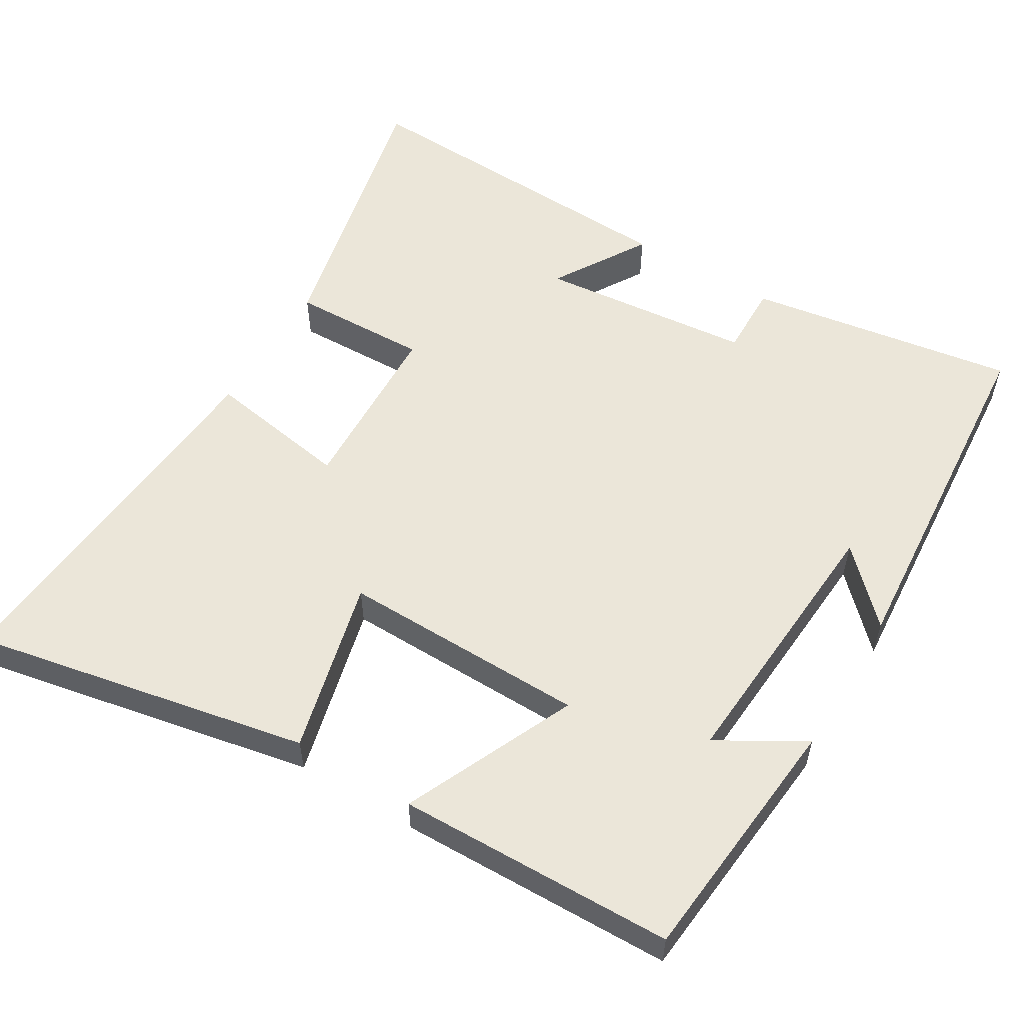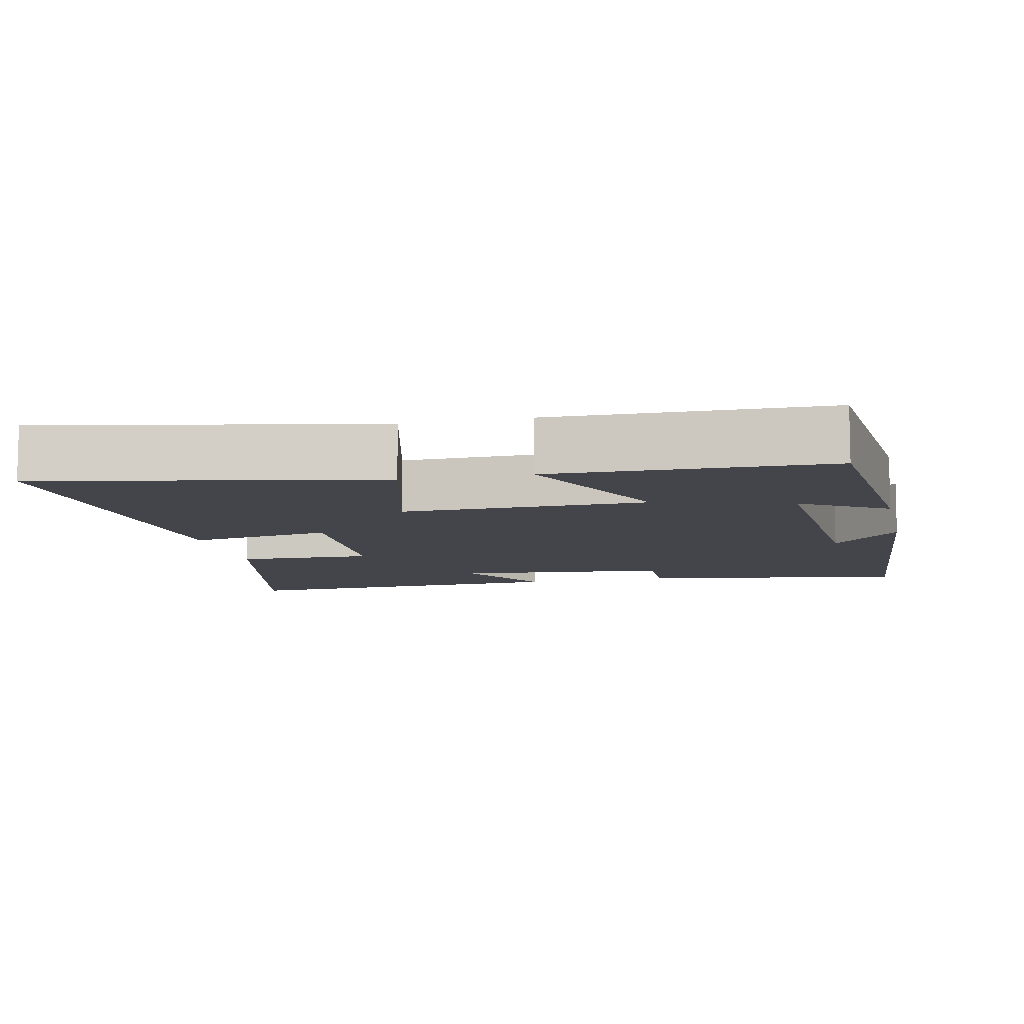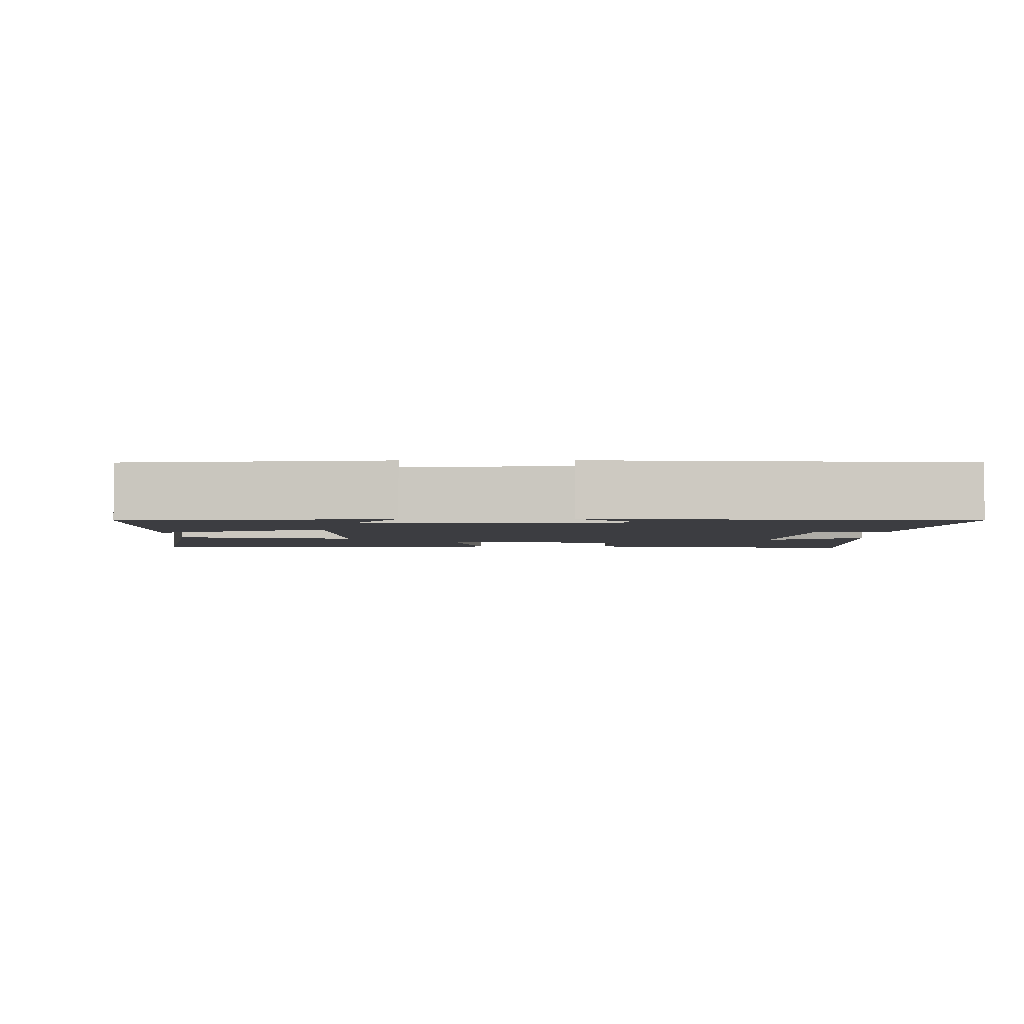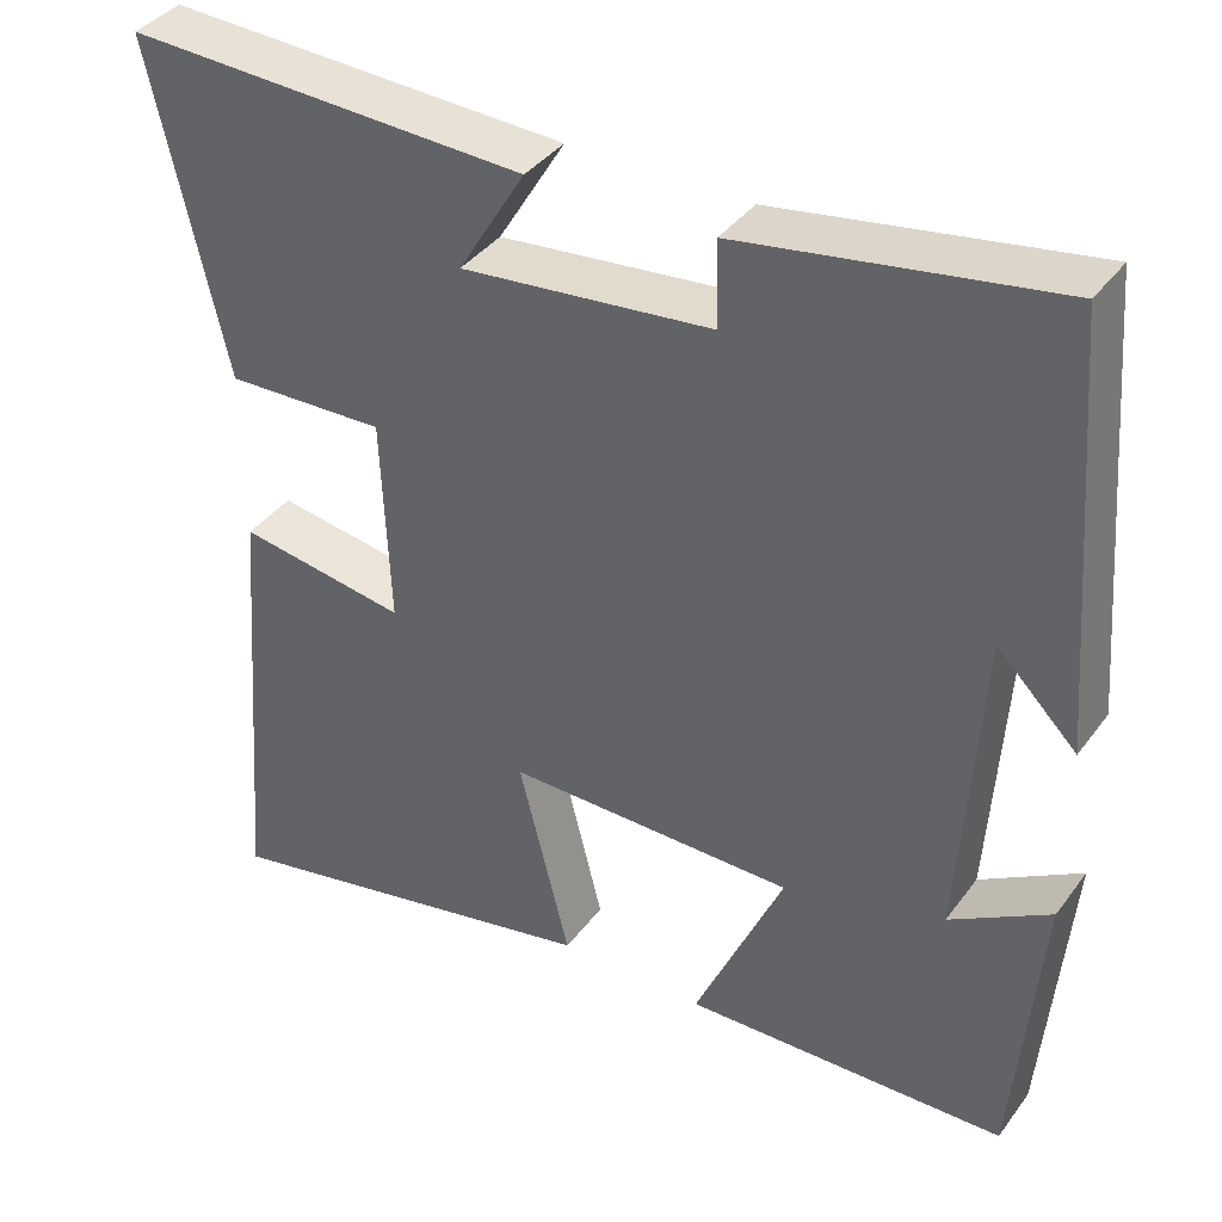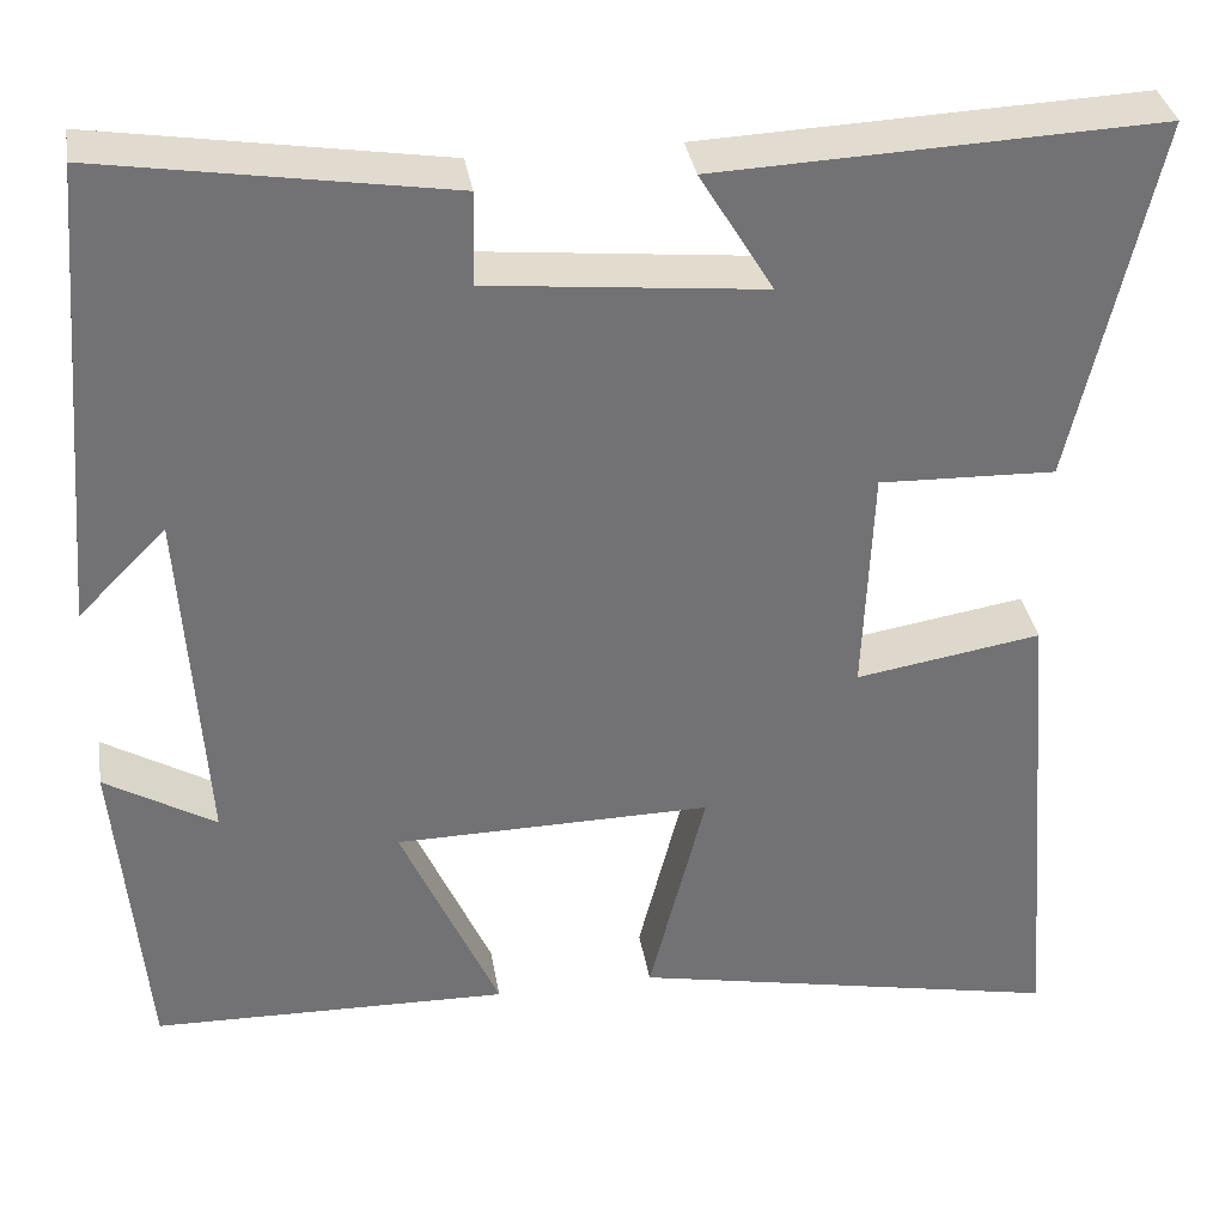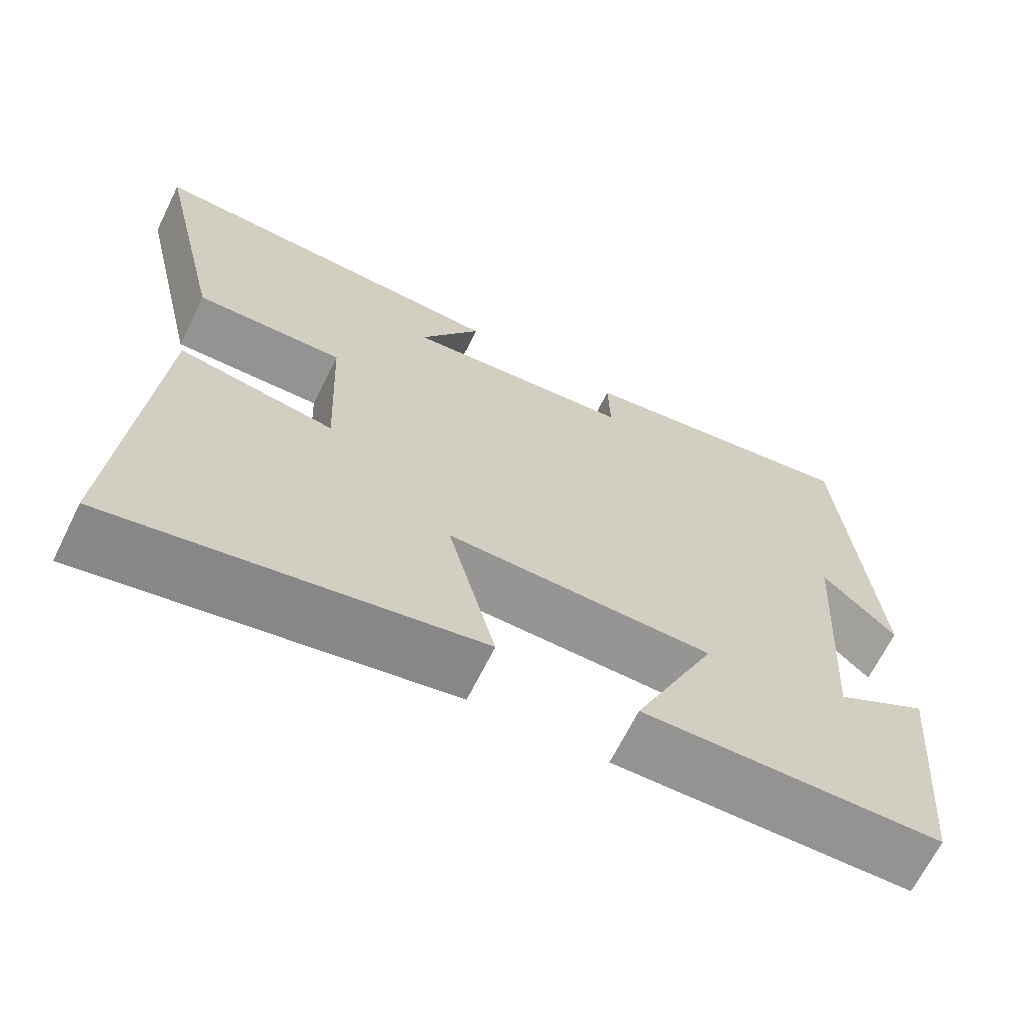
<metadata>
{"format":"obj","ext":"obj","renderer":"f3d","projection":"perspective","resolution":1024,"background":"white","views":[{"elev":55.9,"azim":-148.8,"up":"+Y"},{"elev":-9.2,"azim":-167.5,"up":"+Y"},{"elev":-2.8,"azim":-89.3,"up":"+Y"},{"elev":38.5,"azim":-147.6,"up":"+Z"},{"elev":34.8,"azim":-9.4,"up":"+Z"},{"elev":-67.2,"azim":153.7,"up":"+Z"}]}
</metadata>
<code>
v 0.588 0.07 0.519
v 0.5 0.07 0.132
v 0.313 0.07 0.138
v 0.303 0.07 -0.106
v 0.5 0.07 -0.074
v 0.541 0.07 -0.592
v 0.081 0.07 -0.5
v 0.141 0.07 -0.262
v -0.195 0.07 -0.266
v -0.091 0.07 -0.5
v -0.469 0.07 -0.491
v -0.5 0.07 -0.145
v -0.383 0.07 -0.214
v -0.407 0.07 0.158
v -0.5 0.07 0.065
v -0.46 0.07 0.559
v -0.093 0.07 0.5
v -0.095 0.07 0.401
v 0.197 0.07 0.371
v 0.119 0.07 0.5
v 0.588 0 0.519
v 0.5 0 0.132
v 0.313 0 0.138
v 0.303 0 -0.106
v 0.5 0 -0.074
v 0.541 0 -0.592
v 0.081 0 -0.5
v 0.141 0 -0.262
v -0.195 0 -0.266
v -0.091 0 -0.5
v -0.469 0 -0.491
v -0.5 0 -0.145
v -0.383 0 -0.214
v -0.407 0 0.158
v -0.5 0 0.065
v -0.46 0 0.559
v -0.093 0 0.5
v -0.095 0 0.401
v 0.197 0 0.371
v 0.119 0 0.5
f 19 20 1 2
f 18 19 2 3
f 16 17 18
f 16 18 3 4
f 14 15 16
f 14 16 4
f 13 14 4
f 10 11 12 13
f 9 10 13
f 8 9 13 4
f 6 7 8
f 5 6 8
f 4 5 8
f 22 21 40 39
f 23 22 39 38
f 38 37 36
f 24 23 38 36
f 36 35 34
f 24 36 34
f 24 34 33
f 33 32 31 30
f 33 30 29
f 24 33 29 28
f 28 27 26
f 28 26 25
f 28 25 24
f 1 21 22 2
f 2 22 23 3
f 3 23 24 4
f 4 24 25 5
f 5 25 26 6
f 6 26 27 7
f 7 27 28 8
f 8 28 29 9
f 9 29 30 10
f 10 30 31 11
f 11 31 32 12
f 12 32 33 13
f 13 33 34 14
f 14 34 35 15
f 15 35 36 16
f 16 36 37 17
f 17 37 38 18
f 18 38 39 19
f 19 39 40 20
f 20 40 21 1

</code>
